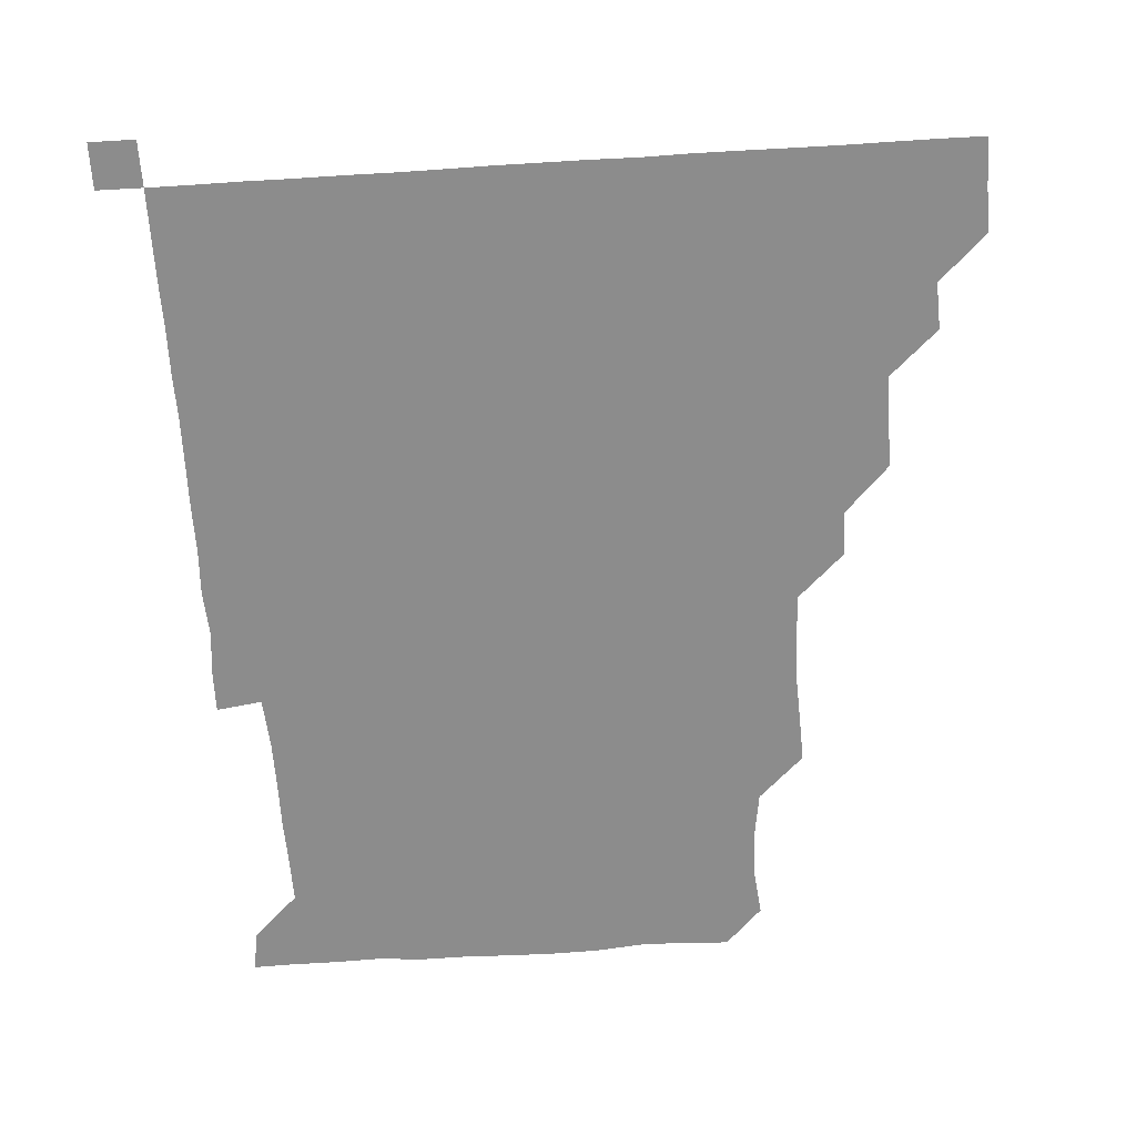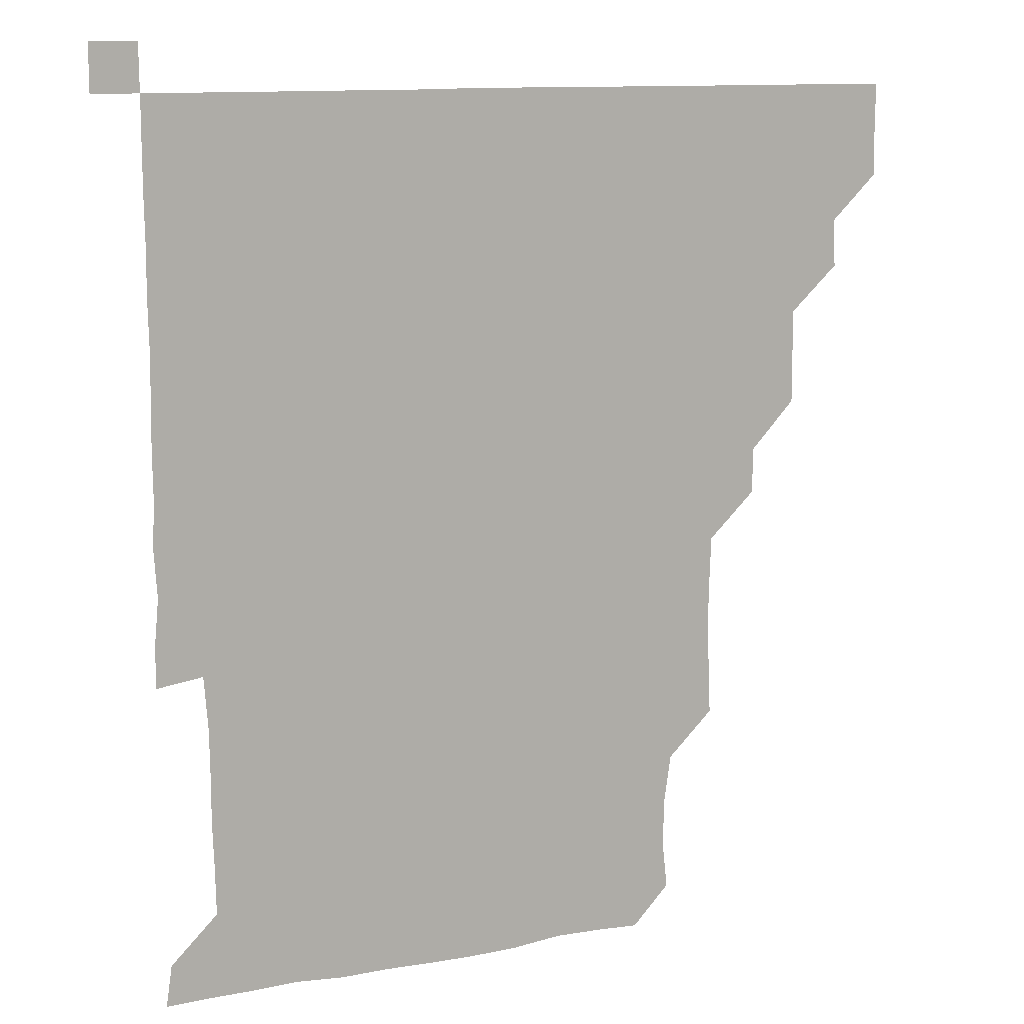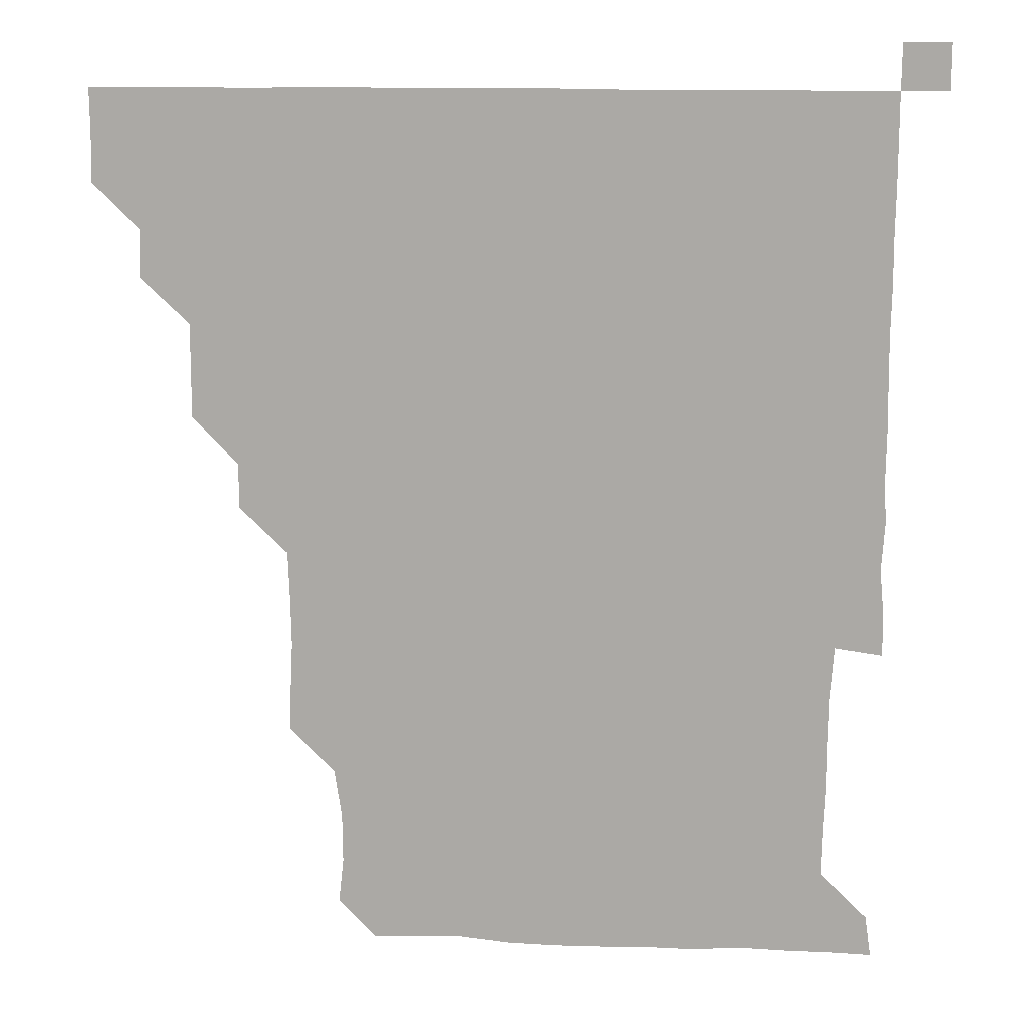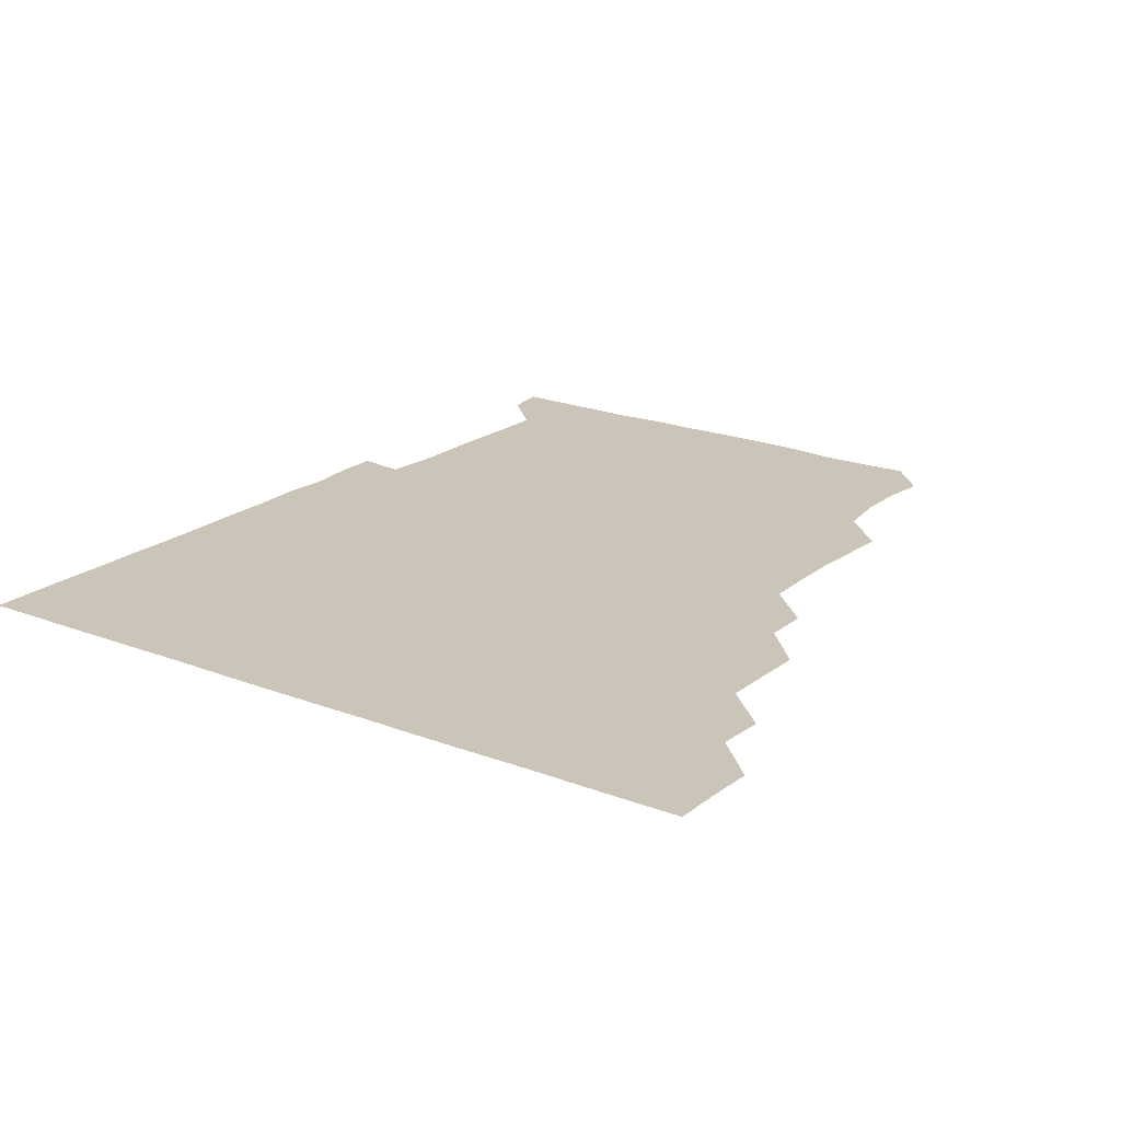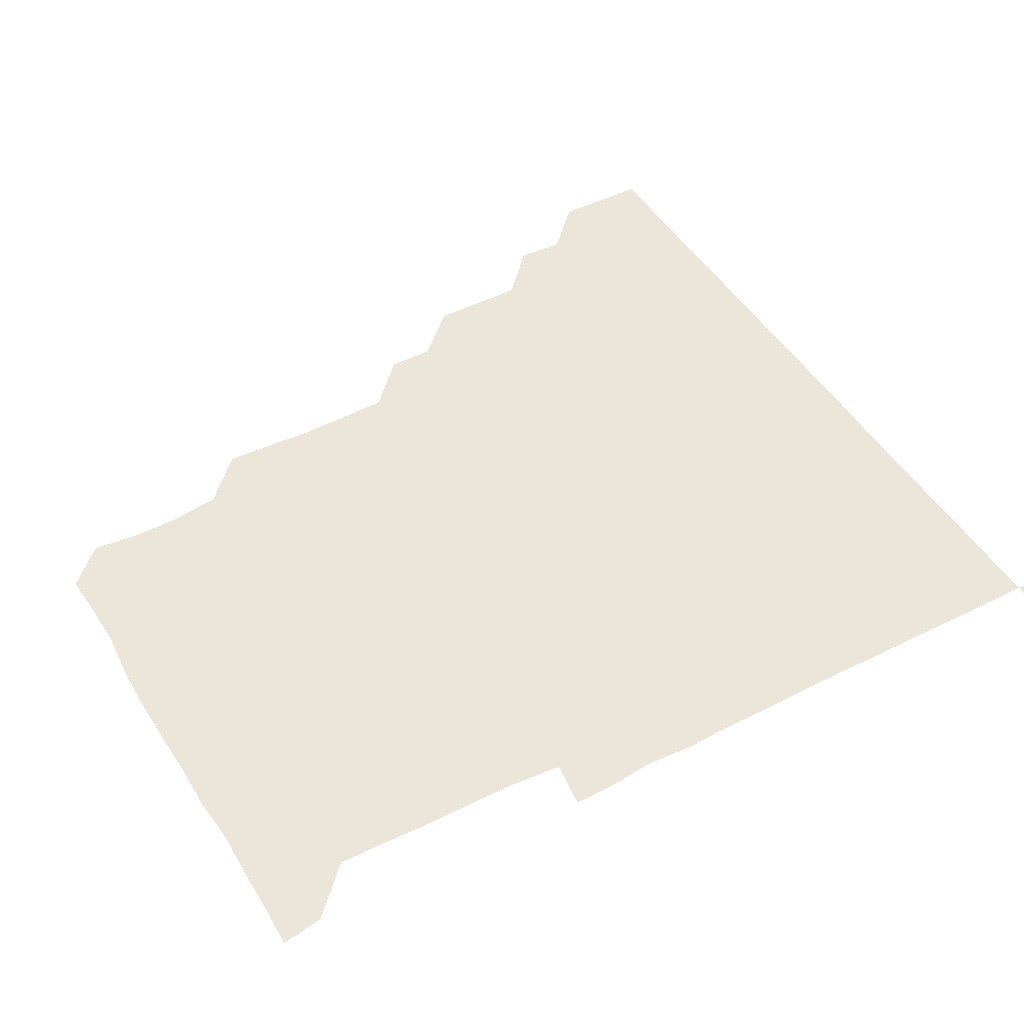
<metadata>
{"format":"obj","ext":"obj","renderer":"f3d","projection":"perspective","resolution":1024,"background":"white","views":[{"elev":-64.2,"azim":-176.4,"up":"+Z"},{"elev":11.6,"azim":155.3,"up":"+Y"},{"elev":13.4,"azim":5.3,"up":"+Y"},{"elev":20.3,"azim":-144.5,"up":"+Z"},{"elev":47.2,"azim":60.0,"up":"+Z"}]}
</metadata>
<code>
v 435.9 405.7 0
v 436.2 421 0
v 436.1 436 0
v 450.6 375.4 0
v 451.3 390.8 0
v 451.1 406 0
v 451.1 421 0
v 451 436.1 0
v 466.3 330 0
v 466.4 345 0
v 466.4 360.6 0
v 466.2 376.2 0
v 466.3 391.1 0
v 466 406 0
v 466 421 0
v 465.9 436.1 0
v 481.1 299.8 0
v 481 314.5 0
v 481.2 330.9 0
v 481.1 345.9 0
v 481.3 361.5 0
v 481.2 376.2 0
v 481.1 391.1 0
v 481.1 406 0
v 481 421 0
v 481 435.9 0
v 496.1 224.2 0
v 496.7 238.6 0
v 497.4 253.7 0
v 497.2 269 0
v 496.6 285 0
v 495.9 301.2 0
v 496.8 317 0
v 496.3 331.5 0
v 496 346 0
v 496.1 361.2 0
v 496.1 376.1 0
v 496 391 0
v 496 406 0
v 496 421 0
v 496.1 436 0
v 512 163.5 0
v 513.6 177.9 0
v 513.5 193.8 0
v 511.1 209.8 0
v 512.2 226.3 0
v 511.1 241.1 0
v 511.4 256.4 0
v 511.2 271.6 0
v 511.3 286.3 0
v 511 300.7 0
v 511.1 316.6 0
v 511 331 0
v 511.2 346.2 0
v 511 361 0
v 511.1 376.1 0
v 511 391 0
v 511 406 0
v 511 420.8 0
v 511 436.2 0
v 524.3 150.8 0
v 526.3 165.7 0
v 526.6 180.5 0
v 526.2 196.1 0
v 525.7 211.3 0
v 527 227.1 0
v 526.3 241.6 0
v 526.2 255.9 0
v 525.8 270.8 0
v 525.9 286.1 0
v 526.3 301.4 0
v 526 316.1 0
v 526 331.1 0
v 526.1 346.2 0
v 526 361 0
v 526.2 376.1 0
v 526 391 0
v 526 406 0
v 526 421.1 0
v 525.9 436.2 0
v 538.2 151.5 0
v 541 166.7 0
v 541.5 182.6 0
v 541.1 196.4 0
v 541.2 210.6 0
v 540.9 227.5 0
v 541.3 241.4 0
v 541.4 256.8 0
v 541 271 0
v 541.1 286.1 0
v 541.1 301.3 0
v 541 316.3 0
v 541.2 331.2 0
v 541 346.1 0
v 541.1 361.2 0
v 541 376 0
v 541 391 0
v 541.1 405.9 0
v 541.1 420.9 0
v 541 436 0
v 553.6 151.8 0
v 556.8 166.9 0
v 556.2 181.1 0
v 555.5 196.4 0
v 556.6 211.6 0
v 555.9 226.2 0
v 556 241.6 0
v 556.1 256.4 0
v 556 271.5 0
v 556.2 286.6 0
v 556.3 301.5 0
v 556 315.6 0
v 556 331.3 0
v 556.1 346.3 0
v 556.1 361.1 0
v 555.9 376 0
v 556.1 391 0
v 556.1 406 0
v 556.1 420.8 0
v 556 436.2 0
v 570.1 150.2 0
v 571.2 166.9 0
v 571.3 181.8 0
v 571.3 195.1 0
v 570.6 211.5 0
v 571.3 225.9 0
v 570.8 240.8 0
v 571.1 255.8 0
v 570.9 270.5 0
v 570.8 285.7 0
v 570.9 301.1 0
v 571.2 316.5 0
v 571 330.9 0
v 571 346 0
v 571.1 361.1 0
v 571 375.9 0
v 571.1 391 0
v 571.1 405.8 0
v 571 421 0
v 570.9 436.2 0
v 585.6 149.9 0
v 585.6 166.8 0
v 585.7 181.6 0
v 586.2 197.2 0
v 586 211.6 0
v 586.2 227 0
v 586.1 241.2 0
v 585.9 257 0
v 586.5 271.3 0
v 586 286.2 0
v 586 301.5 0
v 586 316.4 0
v 586.1 331.2 0
v 586.1 346.5 0
v 586 360.8 0
v 586.2 376.1 0
v 586.1 391 0
v 586.1 405.7 0
v 586 421 0
v 585.8 436.2 0
v 601 150.1 0
v 600.4 166.5 0
v 601.3 181.6 0
v 601.1 195.9 0
v 601.2 210.9 0
v 600.8 225.9 0
v 600.9 241.6 0
v 601 255.6 0
v 600.8 271.9 0
v 601.1 286.2 0
v 601 301.4 0
v 601.2 315.5 0
v 601 331.3 0
v 600.9 346 0
v 601.1 361.3 0
v 601.1 376.1 0
v 601.1 391 0
v 601 406.1 0
v 600.9 421.1 0
v 600.7 436 0
v 616.6 150.5 0
v 616.1 165.7 0
v 615.5 181.6 0
v 616 196.3 0
v 616.5 211.3 0
v 616 226.6 0
v 615.8 240.9 0
v 616.2 256.3 0
v 615.8 271 0
v 616 286.4 0
v 615.8 301.2 0
v 616.3 316.7 0
v 616.1 331.1 0
v 616 345.9 0
v 616 361.3 0
v 616 376.2 0
v 616 391 0
v 616.2 405.9 0
v 616.1 420.9 0
v 615.8 436 0
v 631.7 150.4 0
v 631 166.6 0
v 631.5 180.5 0
v 630.3 195.8 0
v 630.6 212.3 0
v 630.8 227 0
v 630.9 241.3 0
v 630.8 257.1 0
v 631.3 270.7 0
v 630.9 286 0
v 631 300.7 0
v 630.5 316.8 0
v 631 331.6 0
v 631 346.1 0
v 631 361.1 0
v 631 376 0
v 631 391 0
v 631.2 406 0
v 631.1 420.9 0
v 630.8 436 0
v 647.5 151.5 0
v 646 166.2 0
v 645.9 182.3 0
v 646.1 196.4 0
v 645.9 211.4 0
v 645.6 226.5 0
v 646.2 240.8 0
v 645.7 256.3 0
v 645.9 271.5 0
v 645.8 286.4 0
v 646 301.5 0
v 646 315.8 0
v 645.7 331.5 0
v 646 346.1 0
v 645.9 361.1 0
v 646 376.4 0
v 646 390.9 0
v 646 406.1 0
v 646.1 420.9 0
v 645.9 436 0
v 663.1 151.1 0
v 660.8 166.2 0
v 660.2 181.3 0
v 660.8 196 0
v 660 212.1 0
v 660.5 226.3 0
v 660.8 241.3 0
v 660.7 256.9 0
v 660.4 272 0
v 660.8 286.1 0
v 660.5 301.9 0
v 660.9 316.1 0
v 660.5 331.5 0
v 660.9 346.2 0
v 661.1 360.9 0
v 661 376.2 0
v 661 391.2 0
v 661 406.1 0
v 661.1 420.9 0
v 660.9 436.1 0
v 677.7 151.1 0
v 675.3 165.7 0
v 674 178.9 0
v 674.3 194.3 0
v 674.9 209 0
v 674.9 224.1 0
v 675.1 239.8 0
v 676.4 257.2 0
v 675.9 271.5 0
v 675.3 286.3 0
v 675.3 301.7 0
v 675.1 316.4 0
v 676.2 330.5 0
v 675.4 346.6 0
v 675.6 361.4 0
v 675.5 376.7 0
v 676 391 0
v 675.9 406.2 0
v 676 421 0
v 676 436 0
v 691.3 150.7 0
v 689.3 164 0
v 691.6 255.1 0
v 691.5 268.8 0
v 690.1 283.6 0
v 691.2 298.9 0
v 690.5 314.2 0
v 690.7 329.5 0
v 690.5 344.5 0
v 690.3 360 0
v 690.7 375.2 0
v 690.6 390.8 0
v 690.9 405.9 0
v 690.9 421 0
v 690.9 435.9 0
v 691.1 451 0
v 706 436.1 0
v 706 451 0
f 5 6 1
f 1 6 2
f 6 7 2
f 2 7 3
f 7 8 3
f 11 12 4
f 4 12 5
f 12 13 5
f 5 13 6
f 13 14 6
f 6 14 7
f 14 15 7
f 7 15 8
f 15 16 8
f 18 19 9
f 9 19 10
f 19 20 10
f 10 20 11
f 20 21 11
f 11 21 12
f 21 22 12
f 12 22 13
f 22 23 13
f 13 23 14
f 23 24 14
f 14 24 15
f 24 25 15
f 15 25 16
f 25 26 16
f 31 32 17
f 17 32 18
f 32 33 18
f 18 33 19
f 33 34 19
f 19 34 20
f 34 35 20
f 20 35 21
f 35 36 21
f 21 36 22
f 36 37 22
f 22 37 23
f 37 38 23
f 23 38 24
f 38 39 24
f 24 39 25
f 39 40 25
f 25 40 26
f 40 41 26
f 45 46 27
f 27 46 28
f 46 47 28
f 28 47 29
f 47 48 29
f 29 48 30
f 48 49 30
f 30 49 31
f 49 50 31
f 31 50 32
f 50 51 32
f 32 51 33
f 51 52 33
f 33 52 34
f 52 53 34
f 34 53 35
f 53 54 35
f 35 54 36
f 54 55 36
f 36 55 37
f 55 56 37
f 37 56 38
f 56 57 38
f 38 57 39
f 57 58 39
f 39 58 40
f 58 59 40
f 40 59 41
f 59 60 41
f 61 62 42
f 42 62 43
f 62 63 43
f 43 63 44
f 63 64 44
f 44 64 45
f 64 65 45
f 45 65 46
f 65 66 46
f 46 66 47
f 66 67 47
f 47 67 48
f 67 68 48
f 48 68 49
f 68 69 49
f 49 69 50
f 69 70 50
f 50 70 51
f 70 71 51
f 51 71 52
f 71 72 52
f 52 72 53
f 72 73 53
f 53 73 54
f 73 74 54
f 54 74 55
f 74 75 55
f 55 75 56
f 75 76 56
f 56 76 57
f 76 77 57
f 57 77 58
f 77 78 58
f 58 78 59
f 78 79 59
f 59 79 60
f 79 80 60
f 61 81 62
f 81 82 62
f 62 82 63
f 82 83 63
f 63 83 64
f 83 84 64
f 64 84 65
f 84 85 65
f 65 85 66
f 85 86 66
f 66 86 67
f 86 87 67
f 67 87 68
f 87 88 68
f 68 88 69
f 88 89 69
f 69 89 70
f 89 90 70
f 70 90 71
f 90 91 71
f 71 91 72
f 91 92 72
f 72 92 73
f 92 93 73
f 73 93 74
f 93 94 74
f 74 94 75
f 94 95 75
f 75 95 76
f 95 96 76
f 76 96 77
f 96 97 77
f 77 97 78
f 97 98 78
f 78 98 79
f 98 99 79
f 79 99 80
f 99 100 80
f 81 101 82
f 101 102 82
f 82 102 83
f 102 103 83
f 83 103 84
f 103 104 84
f 84 104 85
f 104 105 85
f 85 105 86
f 105 106 86
f 86 106 87
f 106 107 87
f 87 107 88
f 107 108 88
f 88 108 89
f 108 109 89
f 89 109 90
f 109 110 90
f 90 110 91
f 110 111 91
f 91 111 92
f 111 112 92
f 92 112 93
f 112 113 93
f 93 113 94
f 113 114 94
f 94 114 95
f 114 115 95
f 95 115 96
f 115 116 96
f 96 116 97
f 116 117 97
f 97 117 98
f 117 118 98
f 98 118 99
f 118 119 99
f 99 119 100
f 119 120 100
f 101 121 102
f 121 122 102
f 102 122 103
f 122 123 103
f 103 123 104
f 123 124 104
f 104 124 105
f 124 125 105
f 105 125 106
f 125 126 106
f 106 126 107
f 126 127 107
f 107 127 108
f 127 128 108
f 108 128 109
f 128 129 109
f 109 129 110
f 129 130 110
f 110 130 111
f 130 131 111
f 111 131 112
f 131 132 112
f 112 132 113
f 132 133 113
f 113 133 114
f 133 134 114
f 114 134 115
f 134 135 115
f 115 135 116
f 135 136 116
f 116 136 117
f 136 137 117
f 117 137 118
f 137 138 118
f 118 138 119
f 138 139 119
f 119 139 120
f 139 140 120
f 121 141 122
f 141 142 122
f 122 142 123
f 142 143 123
f 123 143 124
f 143 144 124
f 124 144 125
f 144 145 125
f 125 145 126
f 145 146 126
f 126 146 127
f 146 147 127
f 127 147 128
f 147 148 128
f 128 148 129
f 148 149 129
f 129 149 130
f 149 150 130
f 130 150 131
f 150 151 131
f 131 151 132
f 151 152 132
f 132 152 133
f 152 153 133
f 133 153 134
f 153 154 134
f 134 154 135
f 154 155 135
f 135 155 136
f 155 156 136
f 136 156 137
f 156 157 137
f 137 157 138
f 157 158 138
f 138 158 139
f 158 159 139
f 139 159 140
f 159 160 140
f 141 161 142
f 161 162 142
f 142 162 143
f 162 163 143
f 143 163 144
f 163 164 144
f 144 164 145
f 164 165 145
f 145 165 146
f 165 166 146
f 146 166 147
f 166 167 147
f 147 167 148
f 167 168 148
f 148 168 149
f 168 169 149
f 149 169 150
f 169 170 150
f 150 170 151
f 170 171 151
f 151 171 152
f 171 172 152
f 152 172 153
f 172 173 153
f 153 173 154
f 173 174 154
f 154 174 155
f 174 175 155
f 155 175 156
f 175 176 156
f 156 176 157
f 176 177 157
f 157 177 158
f 177 178 158
f 158 178 159
f 178 179 159
f 159 179 160
f 179 180 160
f 161 181 162
f 181 182 162
f 162 182 163
f 182 183 163
f 163 183 164
f 183 184 164
f 164 184 165
f 184 185 165
f 165 185 166
f 185 186 166
f 166 186 167
f 186 187 167
f 167 187 168
f 187 188 168
f 168 188 169
f 188 189 169
f 169 189 170
f 189 190 170
f 170 190 171
f 190 191 171
f 171 191 172
f 191 192 172
f 172 192 173
f 192 193 173
f 173 193 174
f 193 194 174
f 174 194 175
f 194 195 175
f 175 195 176
f 195 196 176
f 176 196 177
f 196 197 177
f 177 197 178
f 197 198 178
f 178 198 179
f 198 199 179
f 179 199 180
f 199 200 180
f 181 201 182
f 201 202 182
f 182 202 183
f 202 203 183
f 183 203 184
f 203 204 184
f 184 204 185
f 204 205 185
f 185 205 186
f 205 206 186
f 186 206 187
f 206 207 187
f 187 207 188
f 207 208 188
f 188 208 189
f 208 209 189
f 189 209 190
f 209 210 190
f 190 210 191
f 210 211 191
f 191 211 192
f 211 212 192
f 192 212 193
f 212 213 193
f 193 213 194
f 213 214 194
f 194 214 195
f 214 215 195
f 195 215 196
f 215 216 196
f 196 216 197
f 216 217 197
f 197 217 198
f 217 218 198
f 198 218 199
f 218 219 199
f 199 219 200
f 219 220 200
f 201 221 202
f 221 222 202
f 202 222 203
f 222 223 203
f 203 223 204
f 223 224 204
f 204 224 205
f 224 225 205
f 205 225 206
f 225 226 206
f 206 226 207
f 226 227 207
f 207 227 208
f 227 228 208
f 208 228 209
f 228 229 209
f 209 229 210
f 229 230 210
f 210 230 211
f 230 231 211
f 211 231 212
f 231 232 212
f 212 232 213
f 232 233 213
f 213 233 214
f 233 234 214
f 214 234 215
f 234 235 215
f 215 235 216
f 235 236 216
f 216 236 217
f 236 237 217
f 217 237 218
f 237 238 218
f 218 238 219
f 238 239 219
f 219 239 220
f 239 240 220
f 221 241 222
f 241 242 222
f 222 242 223
f 242 243 223
f 223 243 224
f 243 244 224
f 224 244 225
f 244 245 225
f 225 245 226
f 245 246 226
f 226 246 227
f 246 247 227
f 227 247 228
f 247 248 228
f 228 248 229
f 248 249 229
f 229 249 230
f 249 250 230
f 230 250 231
f 250 251 231
f 231 251 232
f 251 252 232
f 232 252 233
f 252 253 233
f 233 253 234
f 253 254 234
f 234 254 235
f 254 255 235
f 235 255 236
f 255 256 236
f 236 256 237
f 256 257 237
f 237 257 238
f 257 258 238
f 238 258 239
f 258 259 239
f 239 259 240
f 259 260 240
f 241 261 242
f 261 262 242
f 242 262 243
f 262 263 243
f 243 263 244
f 263 264 244
f 244 264 245
f 264 265 245
f 245 265 246
f 265 266 246
f 246 266 247
f 266 267 247
f 247 267 248
f 267 268 248
f 248 268 249
f 268 269 249
f 249 269 250
f 269 270 250
f 250 270 251
f 270 271 251
f 251 271 252
f 271 272 252
f 252 272 253
f 272 273 253
f 253 273 254
f 273 274 254
f 254 274 255
f 274 275 255
f 255 275 256
f 275 276 256
f 256 276 257
f 276 277 257
f 257 277 258
f 277 278 258
f 258 278 259
f 278 279 259
f 259 279 260
f 279 280 260
f 261 281 262
f 281 282 262
f 262 282 263
f 268 283 269
f 283 284 269
f 269 284 270
f 284 285 270
f 270 285 271
f 285 286 271
f 271 286 272
f 286 287 272
f 272 287 273
f 287 288 273
f 273 288 274
f 288 289 274
f 274 289 275
f 289 290 275
f 275 290 276
f 290 291 276
f 276 291 277
f 291 292 277
f 277 292 278
f 292 293 278
f 278 293 279
f 293 294 279
f 279 294 280
f 294 295 280
f 295 297 296
f 297 298 296

</code>
